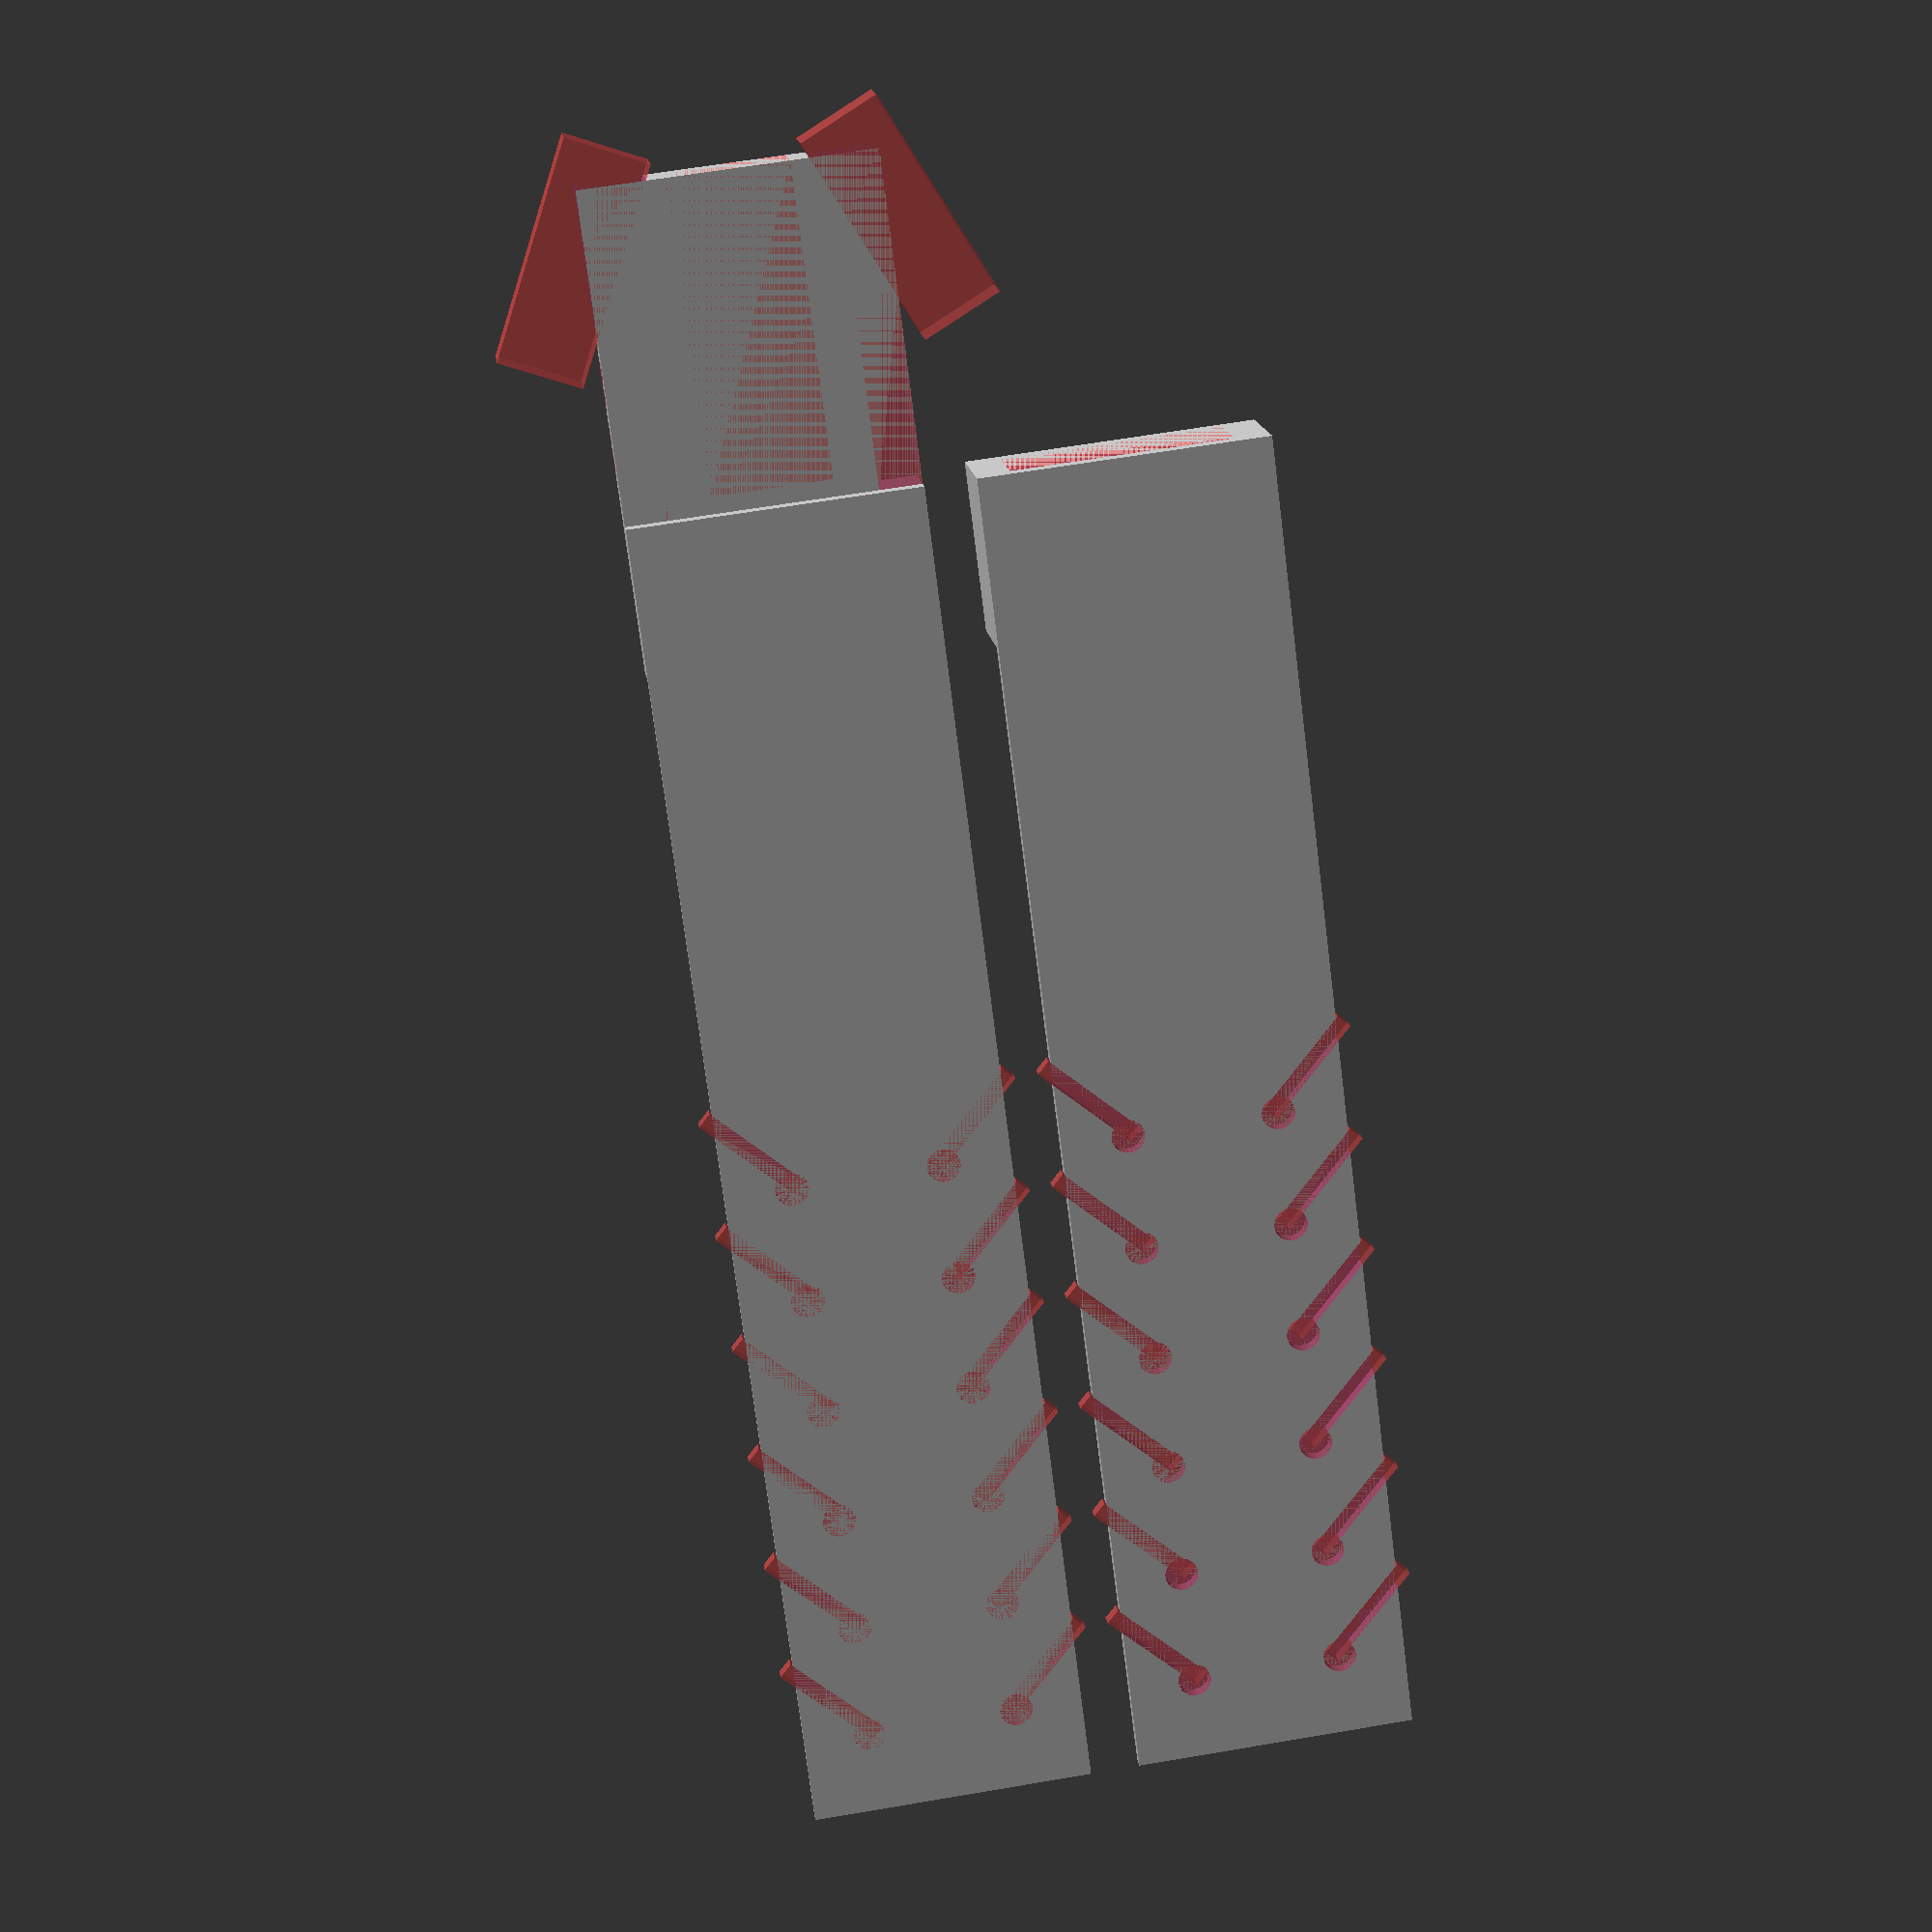
<openscad>
$fn=90;
wallThickness = 0.9;

length = 80;
width = 17;

buckleLength = 10;
buckleHeight = 3;
buckleEdge = 2;

barWidth = 3;

translate([0, 20, 0]){
	difference(){
		tolerance = 1.1;
		union(){
			cube([length, width, wallThickness], center=true);
			
			translate([(length-buckleLength)/2, 0, (buckleHeight+2*wallThickness-wallThickness+tolerance)/2])
				cube([buckleLength, width, buckleHeight+2*wallThickness+tolerance], center=true);
		}
		#translate([(length-buckleLength)/2, 0, (buckleHeight+wallThickness+tolerance)/2])
			cube([buckleLength, width-2*buckleEdge, buckleHeight+tolerance], center=true);
		
		placeHoles();
	}
}

difference(){
	snapperLength = 8;
	lengthTolerance = 1;
	widthTolerance = 0.5;
	union(){
		cube([length, width, wallThickness], center=true);
		blockLength = 2*buckleLength + snapperLength;
		translate([(length-blockLength)/2+buckleLength+snapperLength+lengthTolerance, 0, (wallThickness+buckleHeight)/2])
			cube([blockLength, width, buckleHeight], center=true);
	}
	
	translate([buckleLength+snapperLength+1, 0, (wallThickness+buckleHeight)/2]){	
		#translate([(length-buckleLength-snapperLength)/2, 0, 0])
			cube([buckleLength+snapperLength, width-10, buckleHeight], center=true);

		#translate([(length-buckleLength-1)/2-snapperLength, (width-buckleEdge-widthTolerance)/2, 0])
			cube([buckleLength+lengthTolerance, buckleEdge+widthTolerance, buckleHeight], center=true);
		
		#translate([(length-buckleLength-1)/2-snapperLength, -(width-buckleEdge-widthTolerance)/2, 0])
			cube([buckleLength+lengthTolerance, buckleEdge+widthTolerance, buckleHeight], center=true);
		
		rotation = 25;
		shift = 0.7;
		l = 5;
		w = 5;
		#translate([(length-snapperLength)/2, width/2+shift, 0])
			rotate([0, 0, -rotation])
				cube([snapperLength+l, w, buckleHeight], center=true);
		
		#translate([(length-snapperLength)/2, -width/2-shift, 0])
			rotate([0, 0, rotation])
				cube([snapperLength+l, w, buckleHeight], center=true);
	}
	
	placeHoles();
}


module placeHoles(){
	angle = 45;
	slotWidth = 1;
	slotLength = 7;
	holeDiameter = 2;
	
	for(n = [-35:7:0]){
	#translate([n+2.5, width/2-2, 0])
		rotate([0, 0, -angle])
			cube([slotWidth, slotLength, wallThickness], center=true);
	#translate([n, width/2-4, 0])
		cylinder(d=holeDiameter, h=wallThickness, center=true);
	
	#translate([n+2.5, -width/2+2, 0])
		rotate([0, 0, angle])
			cube([slotWidth, slotLength, wallThickness], center=true);
	#translate([n, -width/2+4, 0])
		cylinder(d=holeDiameter, h=wallThickness, center=true);
	}
}



</openscad>
<views>
elev=164.7 azim=97.2 roll=6.8 proj=p view=wireframe
</views>
